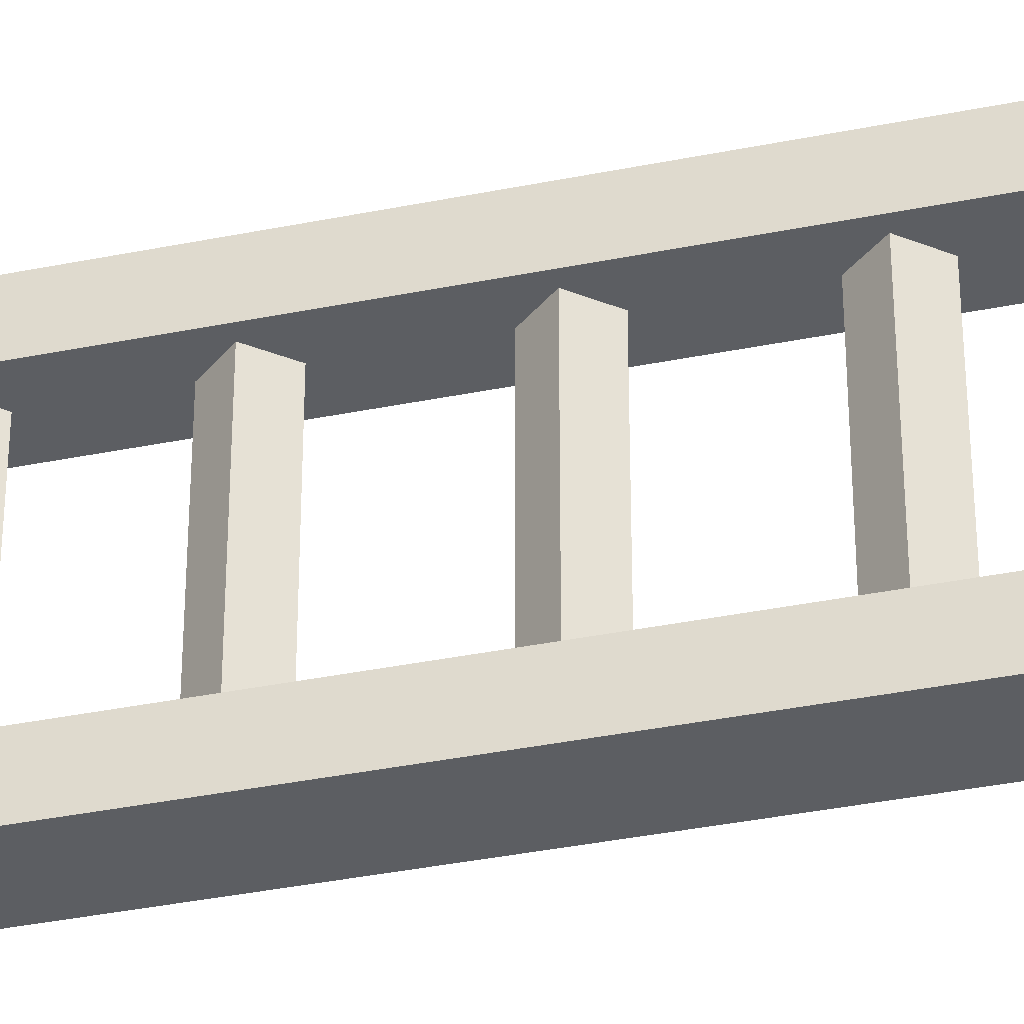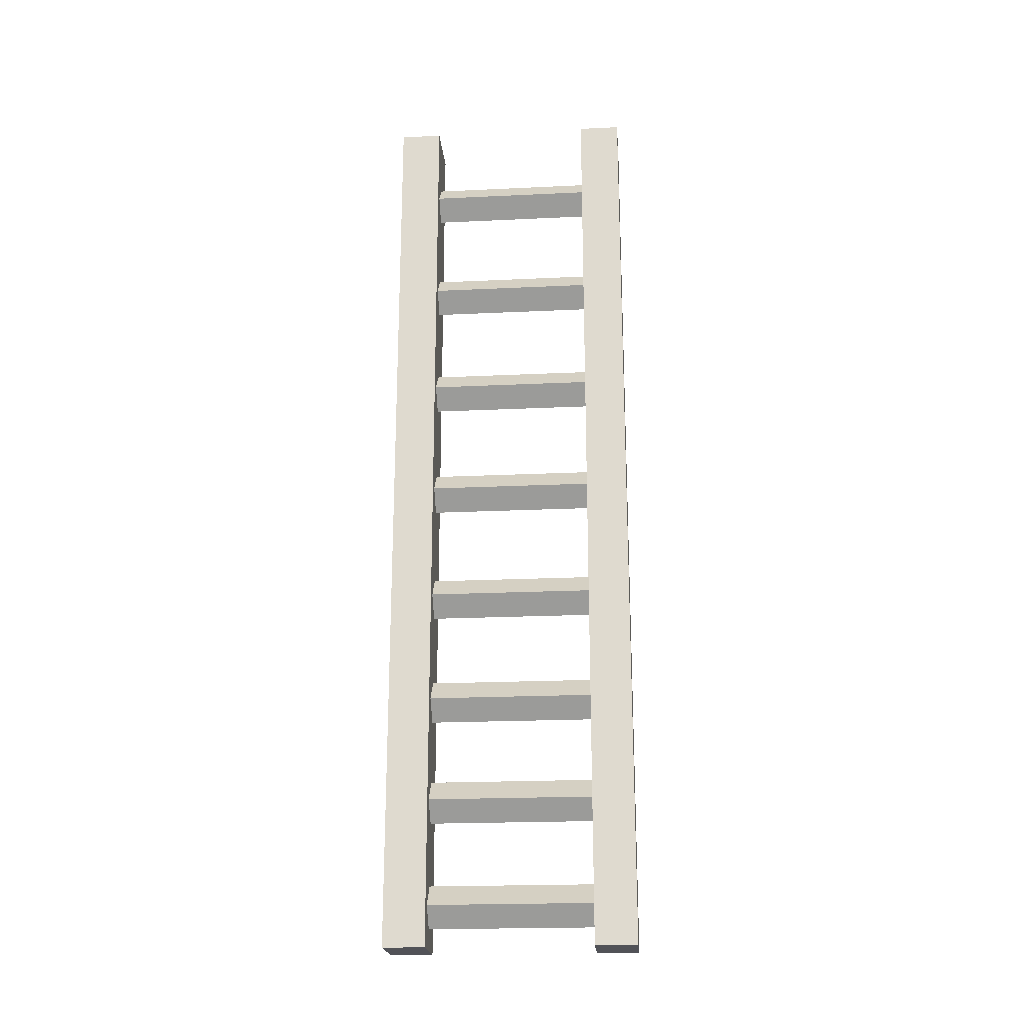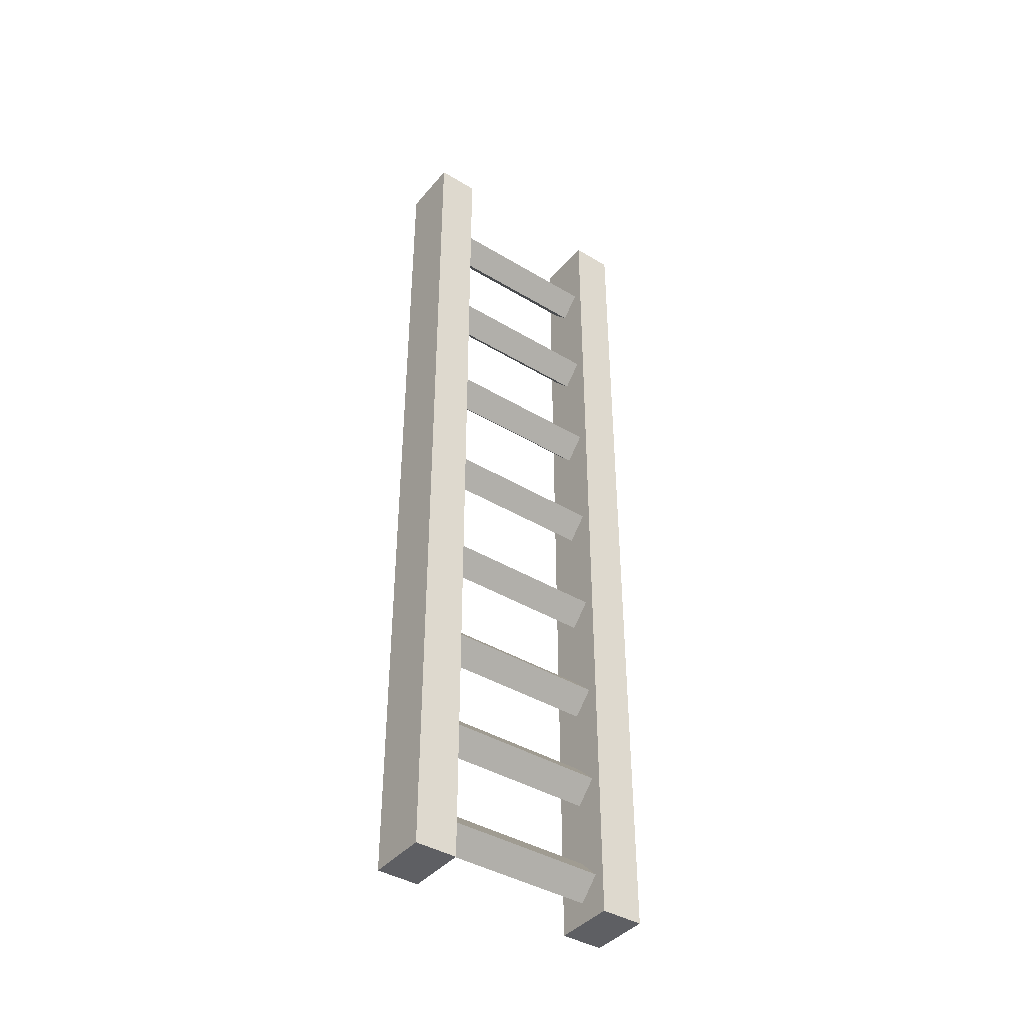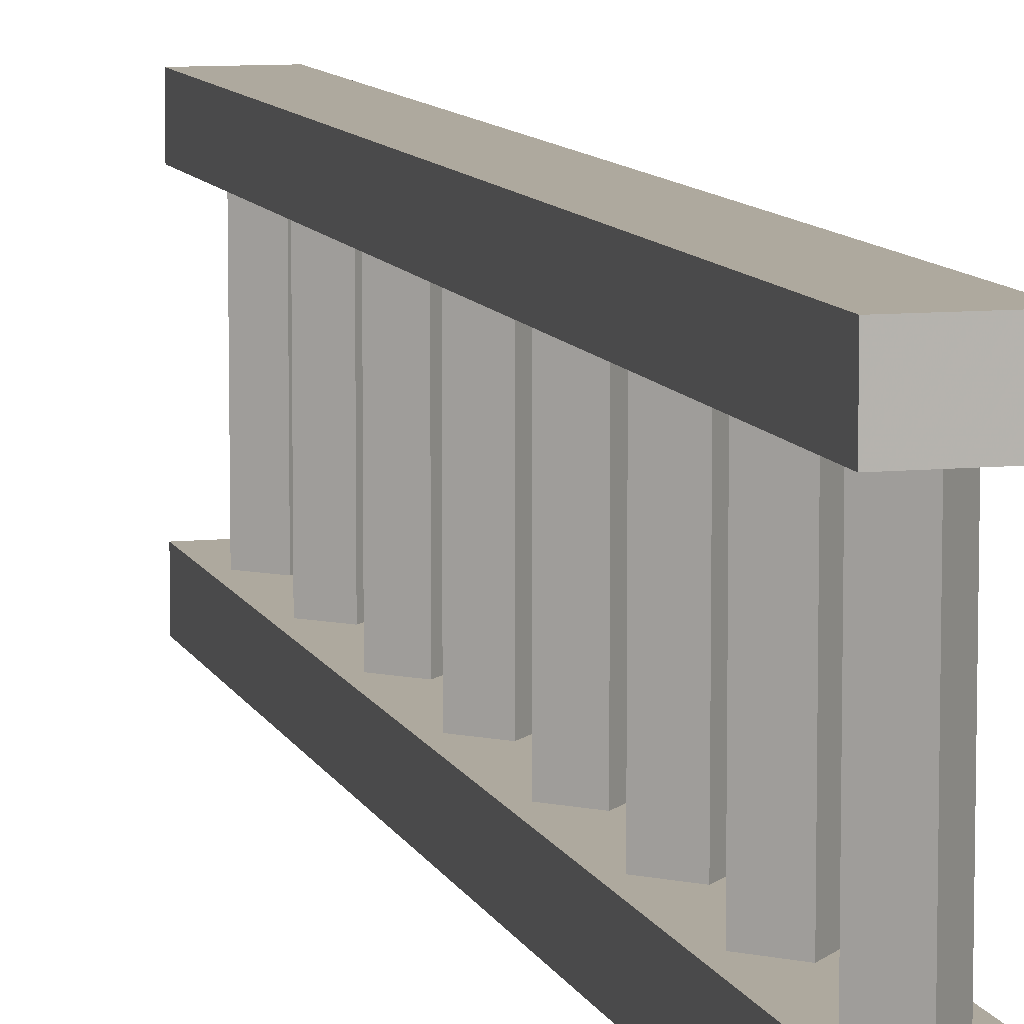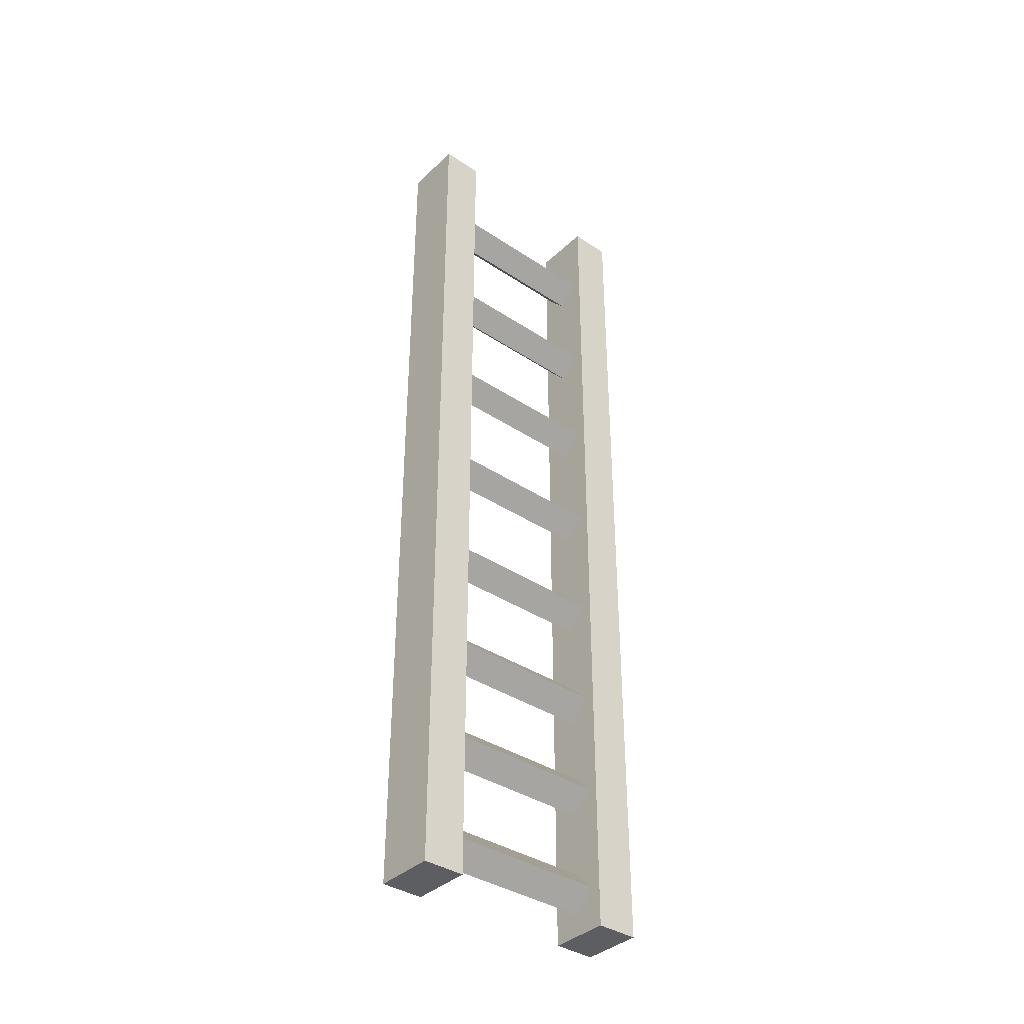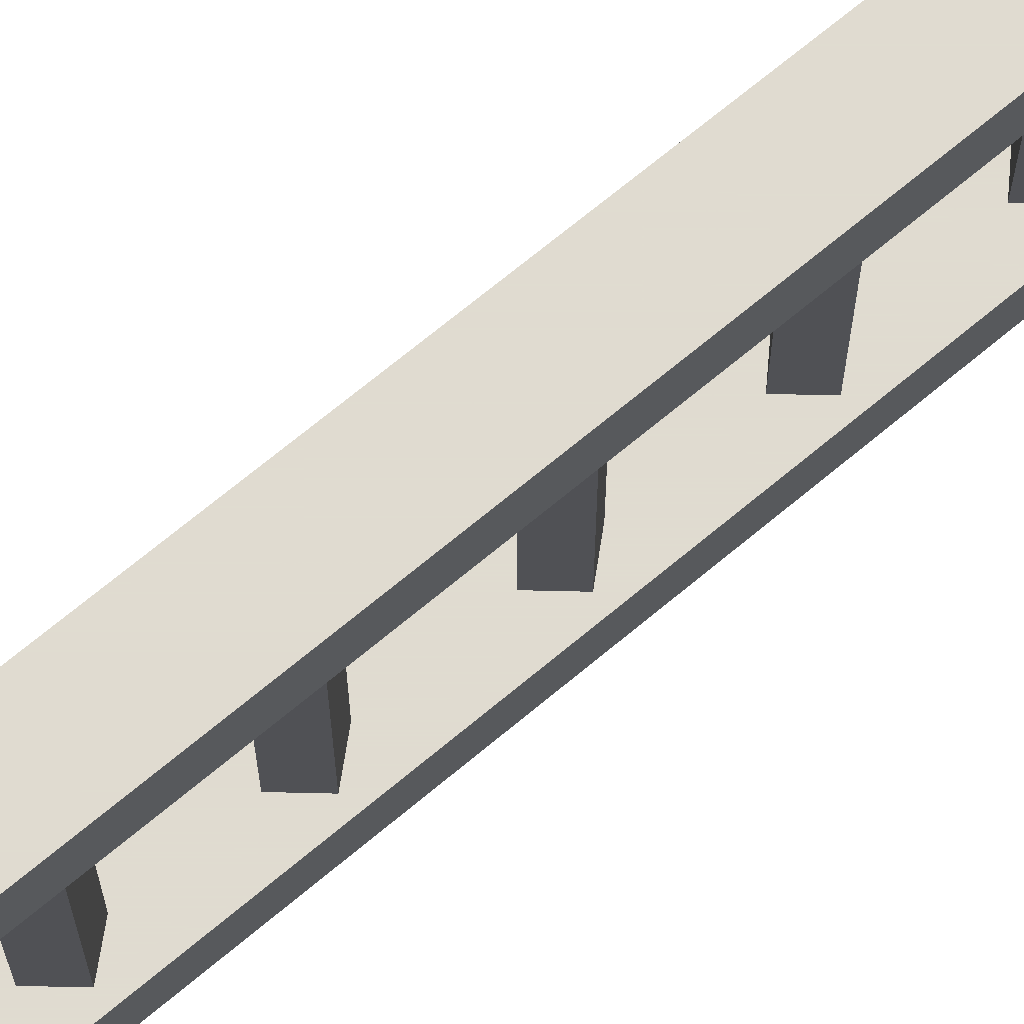
<metadata>
{"format":"obj","ext":"obj","renderer":"f3d","projection":"perspective","resolution":1024,"background":"white","views":[{"elev":-37.9,"azim":104.4,"up":"+Z"},{"elev":-21.4,"azim":94.8,"up":"+Y"},{"elev":-41.1,"azim":-126.2,"up":"+Y"},{"elev":9.0,"azim":-15.1,"up":"+Z"},{"elev":-37.7,"azim":-130.2,"up":"+Y"},{"elev":69.8,"azim":50.1,"up":"+Z"}]}
</metadata>
<code>
v -0.4062 0.4297 0.2422
v -0.4688 0.4922 0.2422
v -0.4688 0.4922 -0.25
v -0.4062 0.4297 -0.25
v -0.3516 0.4922 0.2422
v -0.3516 0.4922 -0.25
v -0.4062 0.5547 0.2422
v -0.4062 0.5547 -0.25
v -0.4062 0.1172 0.2422
v -0.4688 0.1797 0.2422
v -0.4688 0.1797 -0.25
v -0.4062 0.1172 -0.25
v -0.3516 0.1797 0.2422
v -0.3516 0.1797 -0.25
v -0.4062 0.2422 0.2422
v -0.4062 0.2422 -0.25
v -0.4062 -0.1953 0.2422
v -0.4688 -0.1328 0.2422
v -0.4688 -0.1328 -0.25
v -0.4062 -0.1953 -0.25
v -0.3516 -0.1328 0.2422
v -0.3516 -0.1328 -0.25
v -0.4062 -0.07031 0.2422
v -0.4062 -0.07031 -0.25
v -0.3203 -0.2578 0.3672
v -0.3203 -0.2578 0.2422
v -0.3203 0.7031 0.2422
v -0.3203 0.7031 0.3672
v -0.5 -0.2578 0.3672
v -0.5 -0.2578 0.2422
v -0.5 0.7031 0.2422
v -0.5 1.062 0.2422
v -0.3203 1.062 0.2422
v -0.3203 1.062 0.3672
v -0.5 0.7031 0.3672
v -0.5 1.062 0.3672
v -0.5 1.422 0.3672
v -0.5 1.422 0.2422
v -0.3203 1.422 0.2422
v -0.3203 1.422 0.3672
v -0.3203 -0.2578 -0.25
v -0.3203 -0.2578 -0.375
v -0.3203 0.7031 -0.375
v -0.3203 0.7031 -0.25
v -0.5 -0.2578 -0.25
v -0.5 -0.2578 -0.375
v -0.5 0.7031 -0.375
v -0.5 1.062 -0.375
v -0.3203 1.062 -0.375
v -0.3203 1.062 -0.25
v -0.5 0.7031 -0.25
v -0.5 1.062 -0.25
v -0.5 1.422 -0.25
v -0.5 1.422 -0.375
v -0.3203 1.422 -0.375
v -0.3203 1.422 -0.25
v -0.4062 0.7656 0.2422
v -0.4688 0.8281 0.2422
v -0.4688 0.8281 -0.25
v -0.4062 0.7656 -0.25
v -0.3516 0.8281 0.2422
v -0.3516 0.8281 -0.25
v -0.4062 0.8906 0.2422
v -0.4062 0.8906 -0.25
v -0.4062 1.125 0.2422
v -0.4688 1.188 0.2422
v -0.4688 1.188 -0.25
v -0.4062 1.125 -0.25
v -0.3516 1.188 0.2422
v -0.3516 1.188 -0.25
v -0.4062 1.25 0.2422
v -0.4062 1.25 -0.25
v -0.3203 1.781 0.3672
v -0.5 1.781 0.3672
v -0.5 1.781 0.2422
v -0.3203 1.781 0.2422
v -0.3203 2.141 0.2422
v -0.3203 2.141 0.3672
v -0.5 2.141 0.3672
v -0.5 2.141 0.2422
v -0.5 2.5 0.2422
v -0.3203 2.5 0.2422
v -0.3203 2.5 0.3672
v -0.5 2.5 0.3672
v -0.3203 1.781 -0.25
v -0.5 1.781 -0.25
v -0.5 1.781 -0.375
v -0.3203 1.781 -0.375
v -0.3203 2.141 -0.375
v -0.3203 2.141 -0.25
v -0.5 2.141 -0.25
v -0.5 2.141 -0.375
v -0.5 2.5 -0.375
v -0.3203 2.5 -0.375
v -0.3203 2.5 -0.25
v -0.5 2.5 -0.25
v -0.4062 1.484 0.2422
v -0.4688 1.547 0.2422
v -0.4688 1.547 -0.25
v -0.4062 1.484 -0.25
v -0.3516 1.547 0.2422
v -0.3516 1.547 -0.25
v -0.4062 1.609 0.2422
v -0.4062 1.609 -0.25
v -0.4062 1.844 0.2422
v -0.4688 1.906 0.2422
v -0.4688 1.906 -0.25
v -0.4062 1.844 -0.25
v -0.3516 1.906 0.2422
v -0.3516 1.906 -0.25
v -0.4062 1.969 0.2422
v -0.4062 1.969 -0.25
v -0.4062 2.203 0.2422
v -0.4688 2.266 0.2422
v -0.4688 2.266 -0.25
v -0.4062 2.203 -0.25
v -0.3516 2.266 0.2422
v -0.3516 2.266 -0.25
v -0.4062 2.328 0.2422
v -0.4062 2.328 -0.25
f 1 2 3
f 1 3 4
f 1 4 5
f 5 4 6
f 9 10 11
f 9 11 12
f 9 12 13
f 13 12 14
f 25 26 27
f 25 27 28
f 25 28 29
f 26 30 31
f 26 31 27
f 28 35 29
f 29 35 30
f 30 35 31
f 41 42 43
f 41 43 44
f 41 44 45
f 42 46 47
f 42 47 43
f 44 51 45
f 45 51 46
f 46 51 47
f 5 6 7
f 7 6 8
f 7 8 2
f 2 8 3
f 13 14 15
f 15 14 16
f 15 16 10
f 10 16 11
f 27 31 32
f 27 32 33
f 27 33 28
f 28 33 34
f 28 34 35
f 31 35 36
f 31 36 32
f 34 36 35
f 43 47 48
f 43 48 49
f 43 49 44
f 44 49 50
f 44 50 51
f 47 51 52
f 47 52 48
f 50 52 51
f 57 58 59
f 57 59 60
f 57 60 61
f 61 60 62
f 17 18 19
f 17 19 20
f 17 20 21
f 21 20 22
f 25 29 26
f 26 29 30
f 41 45 42
f 42 45 46
f 21 22 23
f 23 22 24
f 23 24 18
f 18 24 19
f 32 36 37
f 32 37 38
f 32 38 33
f 33 38 39
f 33 39 34
f 34 39 40
f 34 40 36
f 48 52 53
f 48 53 54
f 48 54 49
f 49 54 55
f 49 55 50
f 50 55 56
f 50 56 52
f 61 62 63
f 63 62 64
f 63 64 58
f 58 64 59
f 65 66 67
f 65 67 68
f 65 68 69
f 69 68 70
f 36 40 37
f 52 56 53
f 69 70 71
f 71 70 72
f 71 72 66
f 66 72 67
f 37 40 73
f 37 73 74
f 37 74 38
f 38 74 75
f 38 75 39
f 39 75 76
f 39 76 40
f 40 76 73
f 53 56 85
f 53 85 86
f 53 86 54
f 54 86 87
f 54 87 55
f 55 87 88
f 55 88 56
f 56 88 85
f 97 98 99
f 97 99 100
f 97 100 101
f 101 100 102
f 73 76 77
f 73 77 78
f 73 78 74
f 74 78 79
f 74 79 75
f 75 79 80
f 75 80 76
f 76 80 77
f 85 88 89
f 85 89 90
f 85 90 86
f 86 90 91
f 86 91 87
f 87 91 92
f 87 92 88
f 88 92 89
f 101 102 103
f 103 102 104
f 103 104 98
f 98 104 99
f 105 106 107
f 105 107 108
f 105 108 109
f 109 108 110
f 77 80 81
f 77 81 82
f 77 82 78
f 78 82 83
f 78 83 79
f 79 83 84
f 79 84 80
f 80 84 81
f 89 92 93
f 89 93 94
f 89 94 90
f 90 94 95
f 90 95 91
f 91 95 96
f 91 96 92
f 92 96 93
f 109 110 111
f 111 110 112
f 111 112 106
f 106 112 107
f 113 114 115
f 113 115 116
f 113 116 117
f 117 116 118
f 117 118 119
f 119 118 120
f 119 120 114
f 114 120 115

</code>
